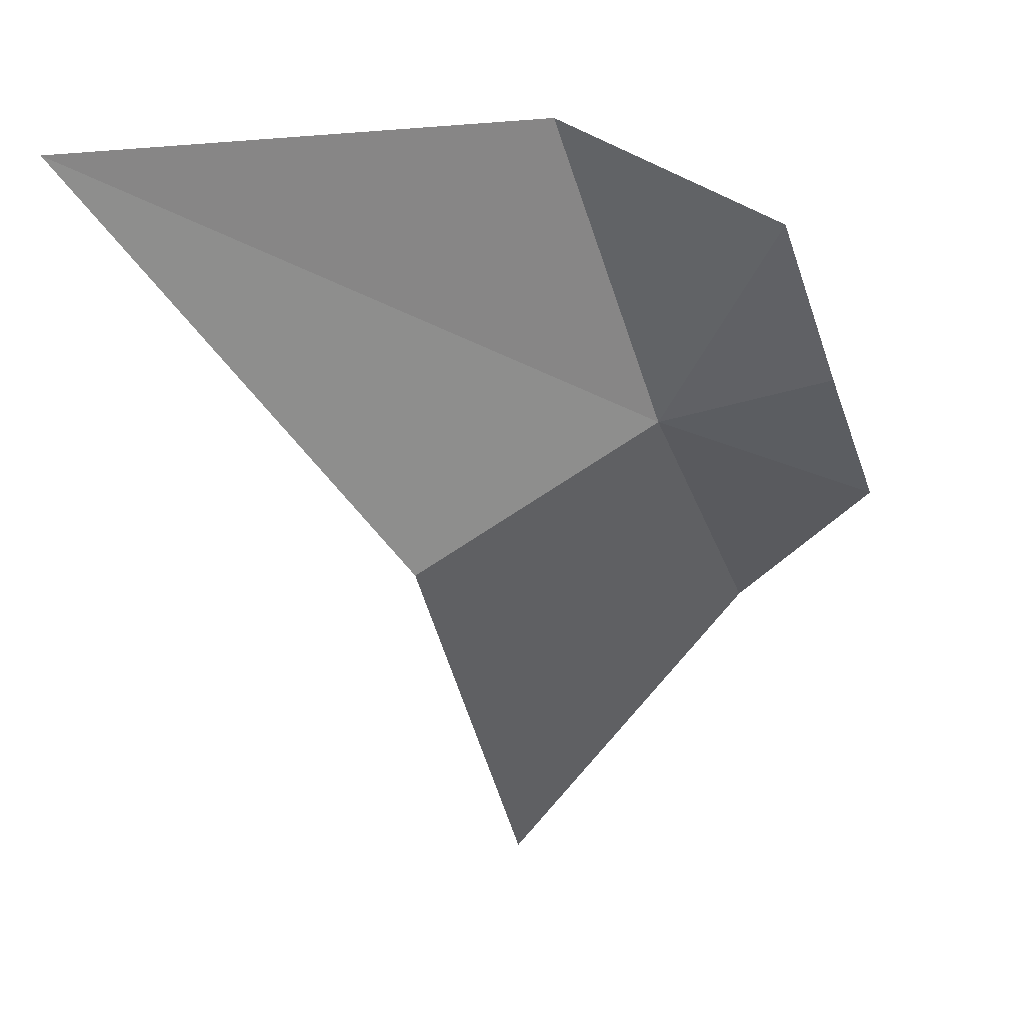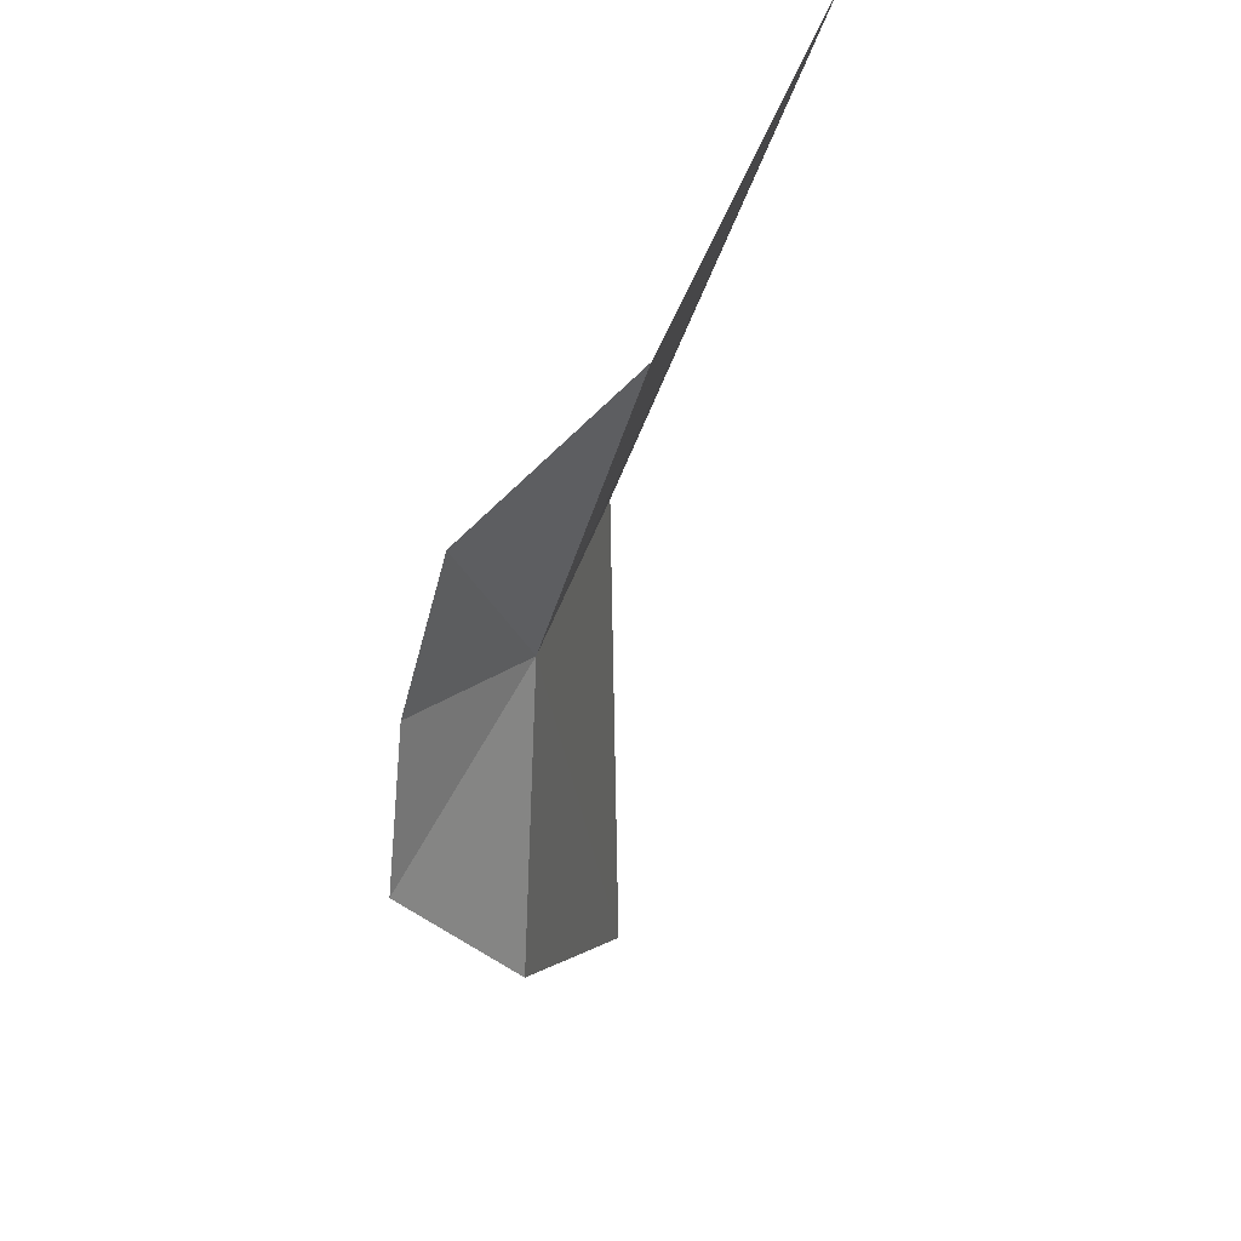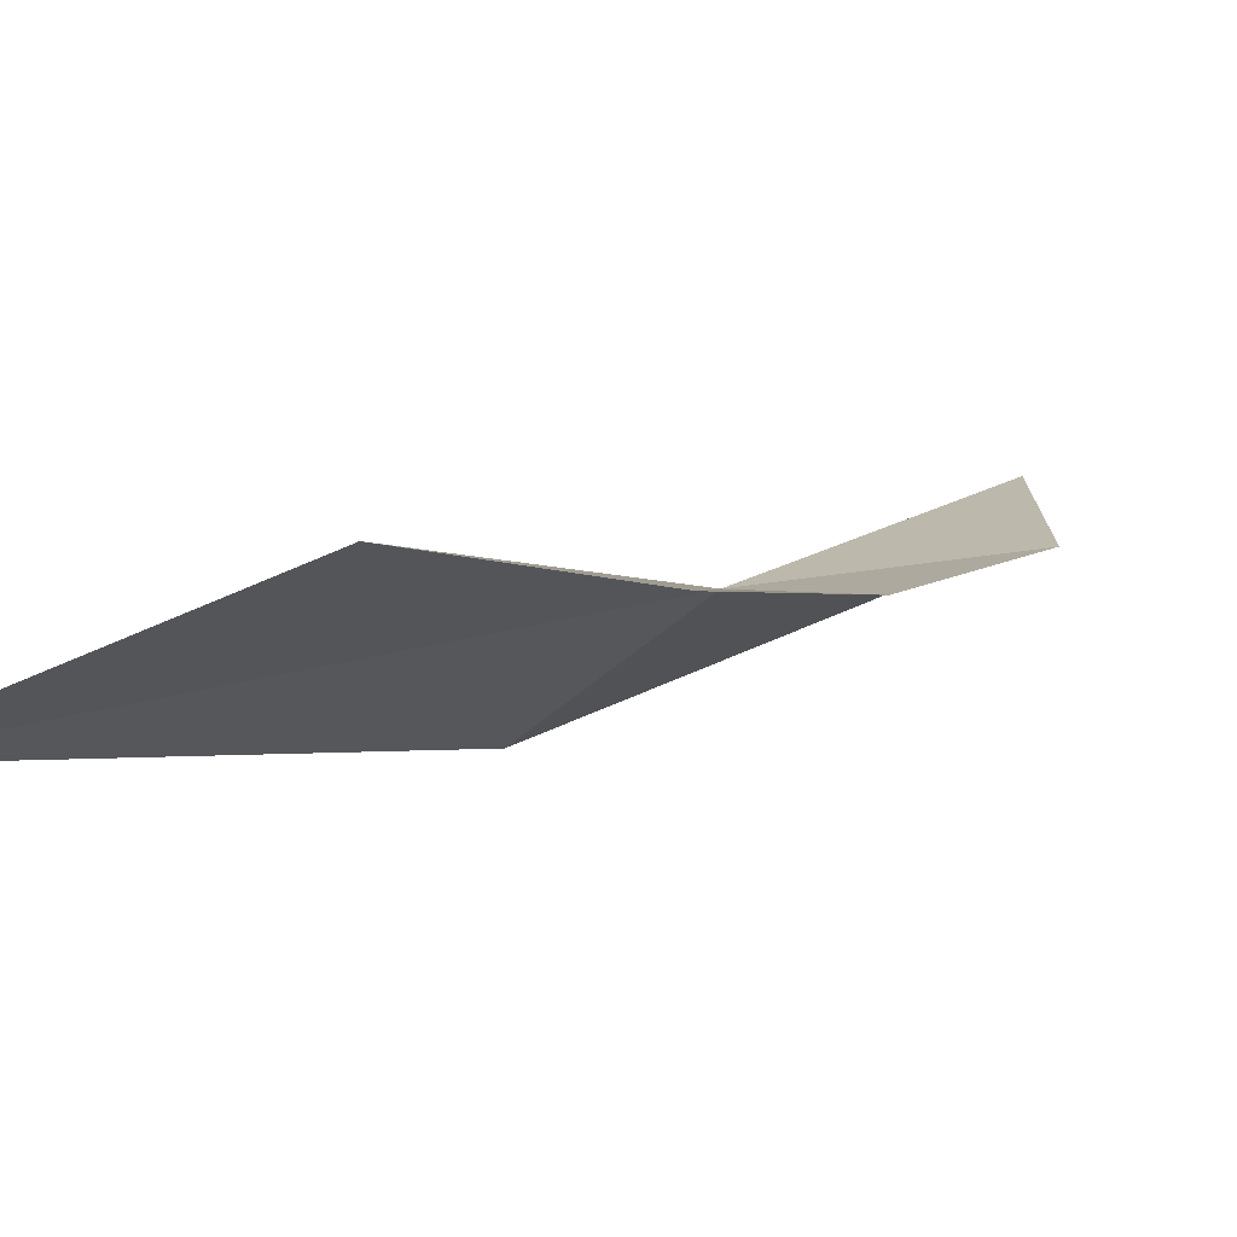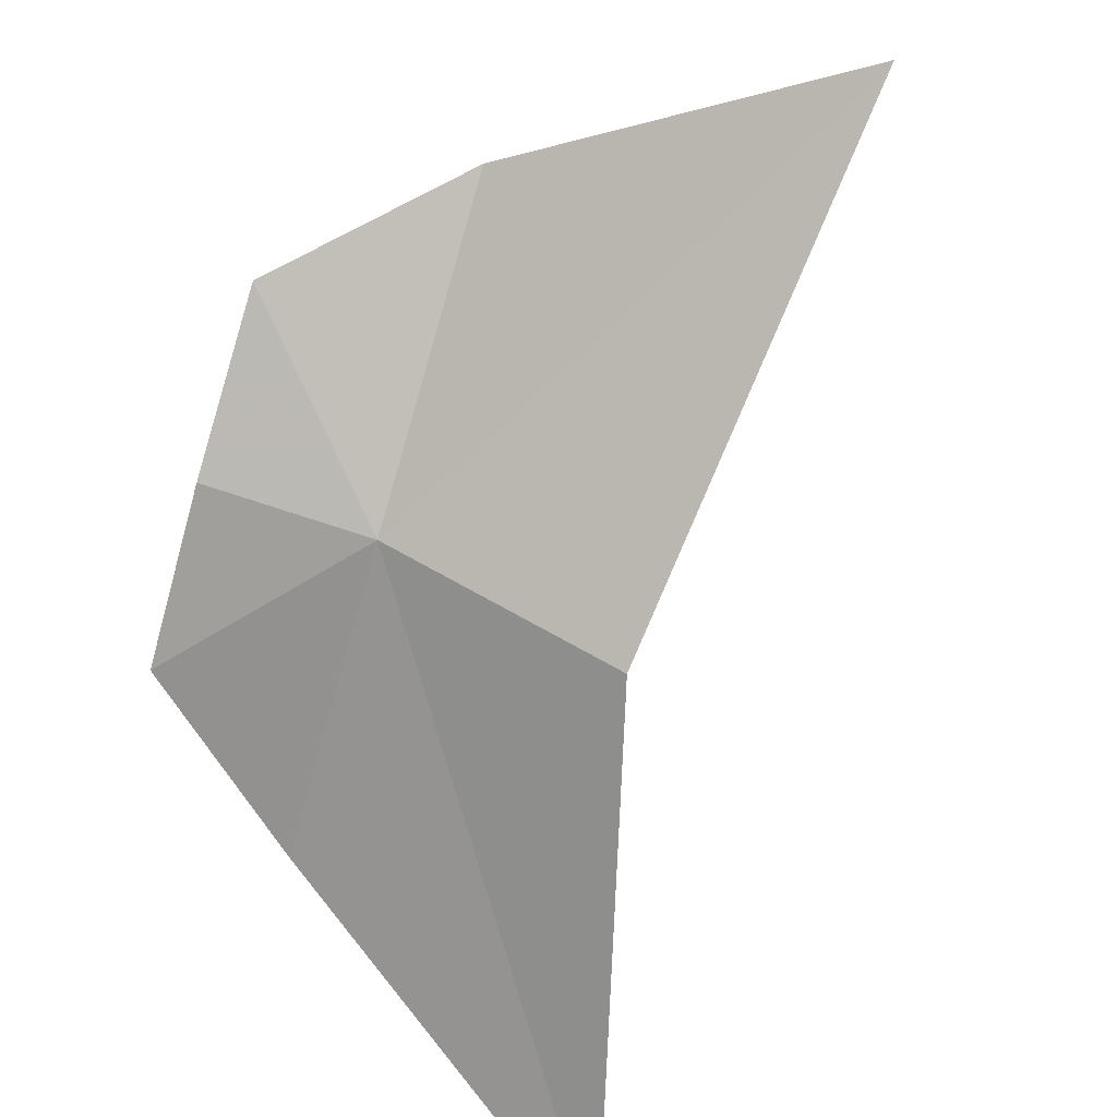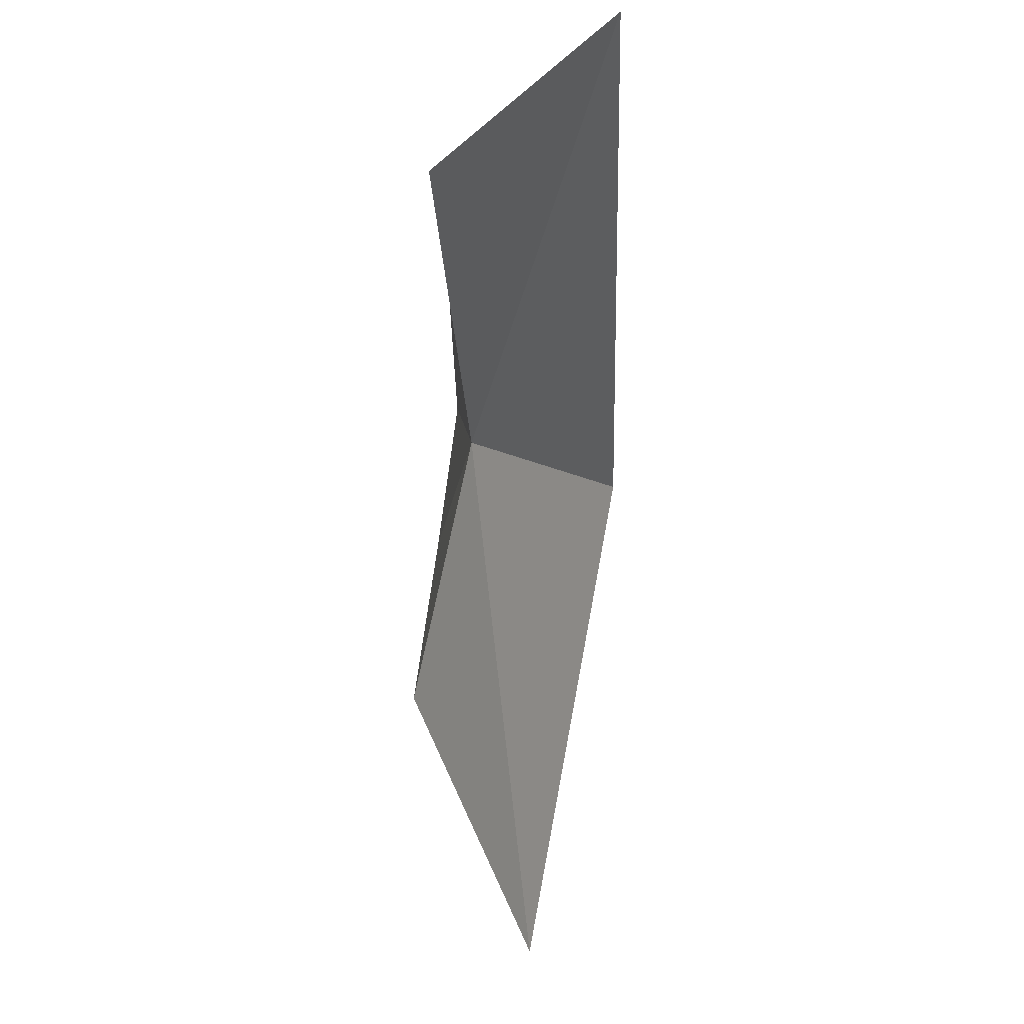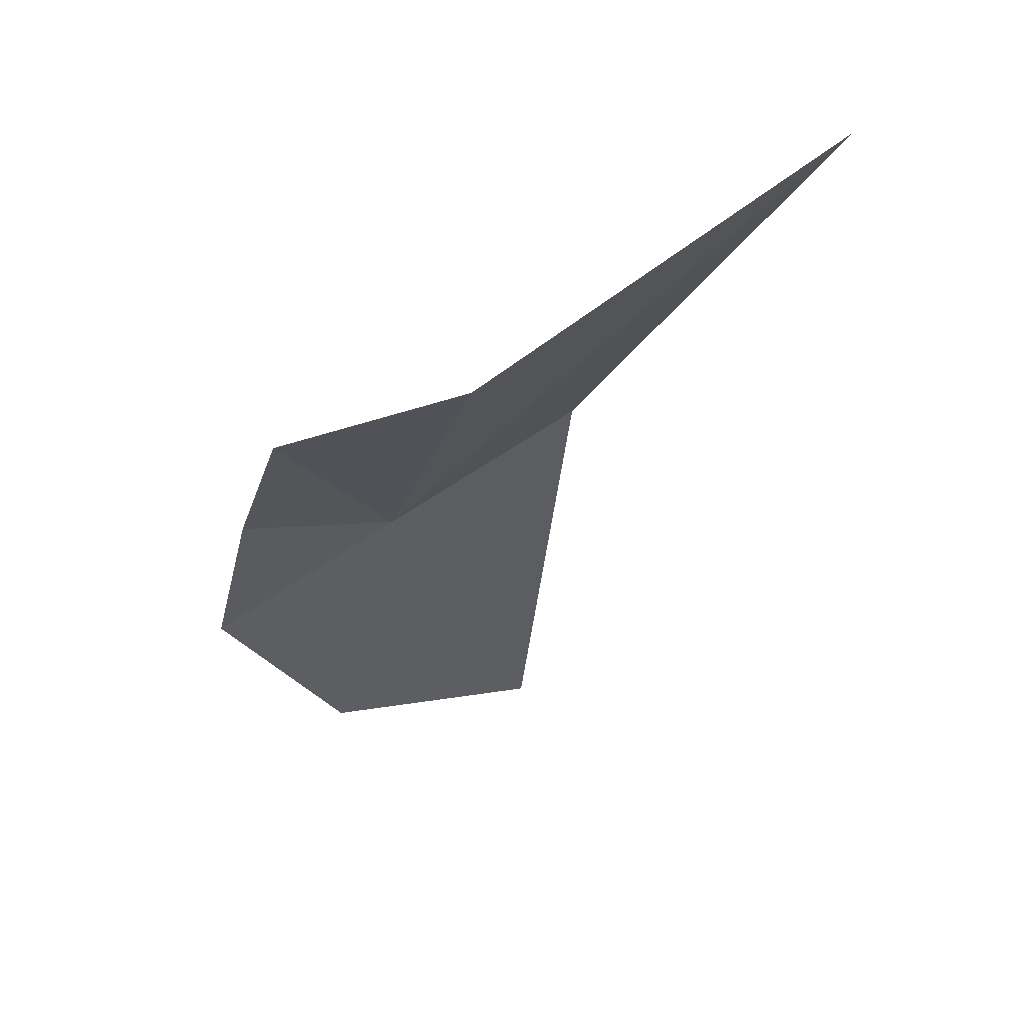
<metadata>
{"format":"obj","ext":"obj","renderer":"f3d","projection":"perspective","resolution":1024,"background":"white","views":[{"elev":-43.0,"azim":-177.5,"up":"+Z"},{"elev":44.2,"azim":-43.5,"up":"+Y"},{"elev":6.5,"azim":-146.7,"up":"+Z"},{"elev":-75.7,"azim":-31.1,"up":"+Z"},{"elev":3.4,"azim":85.4,"up":"+Y"},{"elev":59.4,"azim":-8.4,"up":"+Y"}]}
</metadata>
<code>
v -13.47 3.986 1.56
v -13.93 4.868 1.657
v -14.13 4.146 1.593
v -13.12 5.285 1.783
v -11.48 5.756 1.084
v -12.55 3.808 0.9709
v -14.32 3.424 1.687
v -13.83 2.66 1.838
v -12.84 1.593 1.326
f 1 3 2
f 1 2 4
f 1 4 5
f 1 5 6
f 1 7 3
f 1 8 7
f 1 6 9
f 1 9 8

</code>
